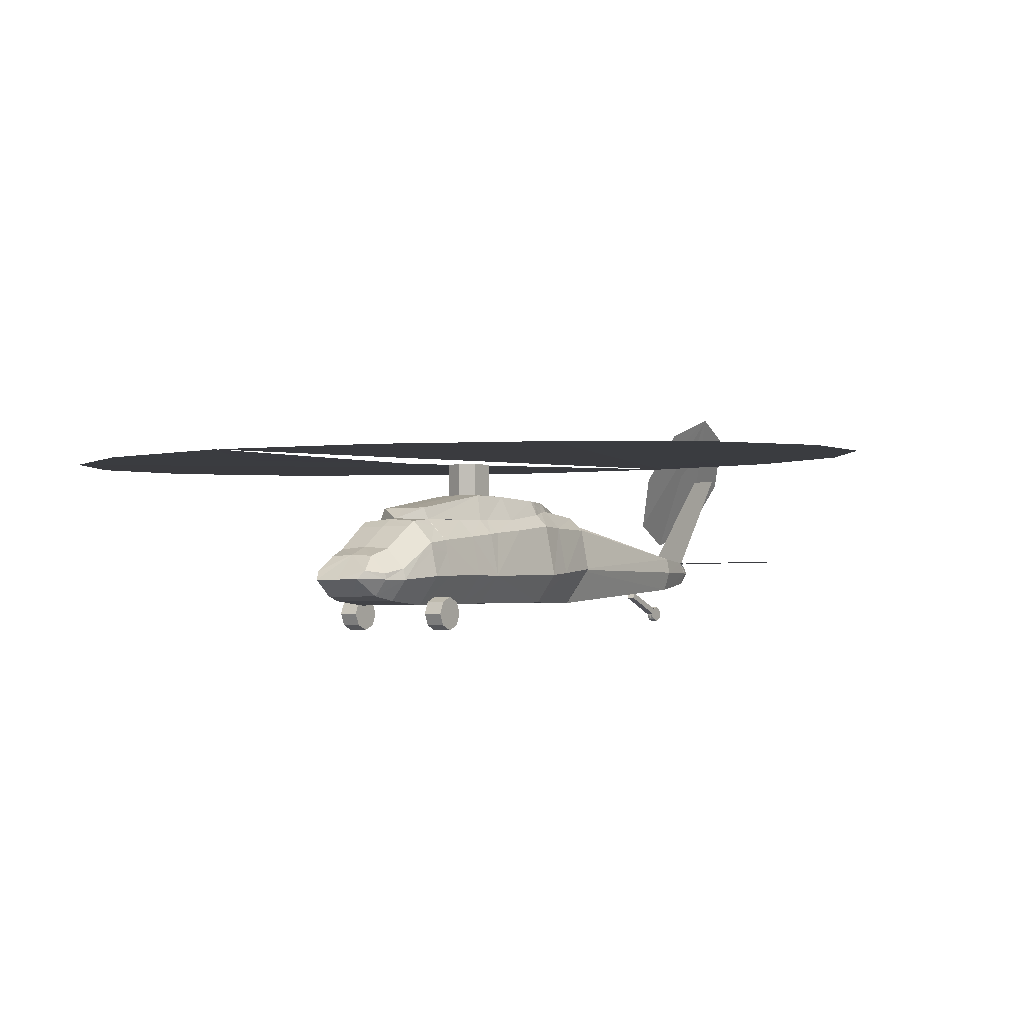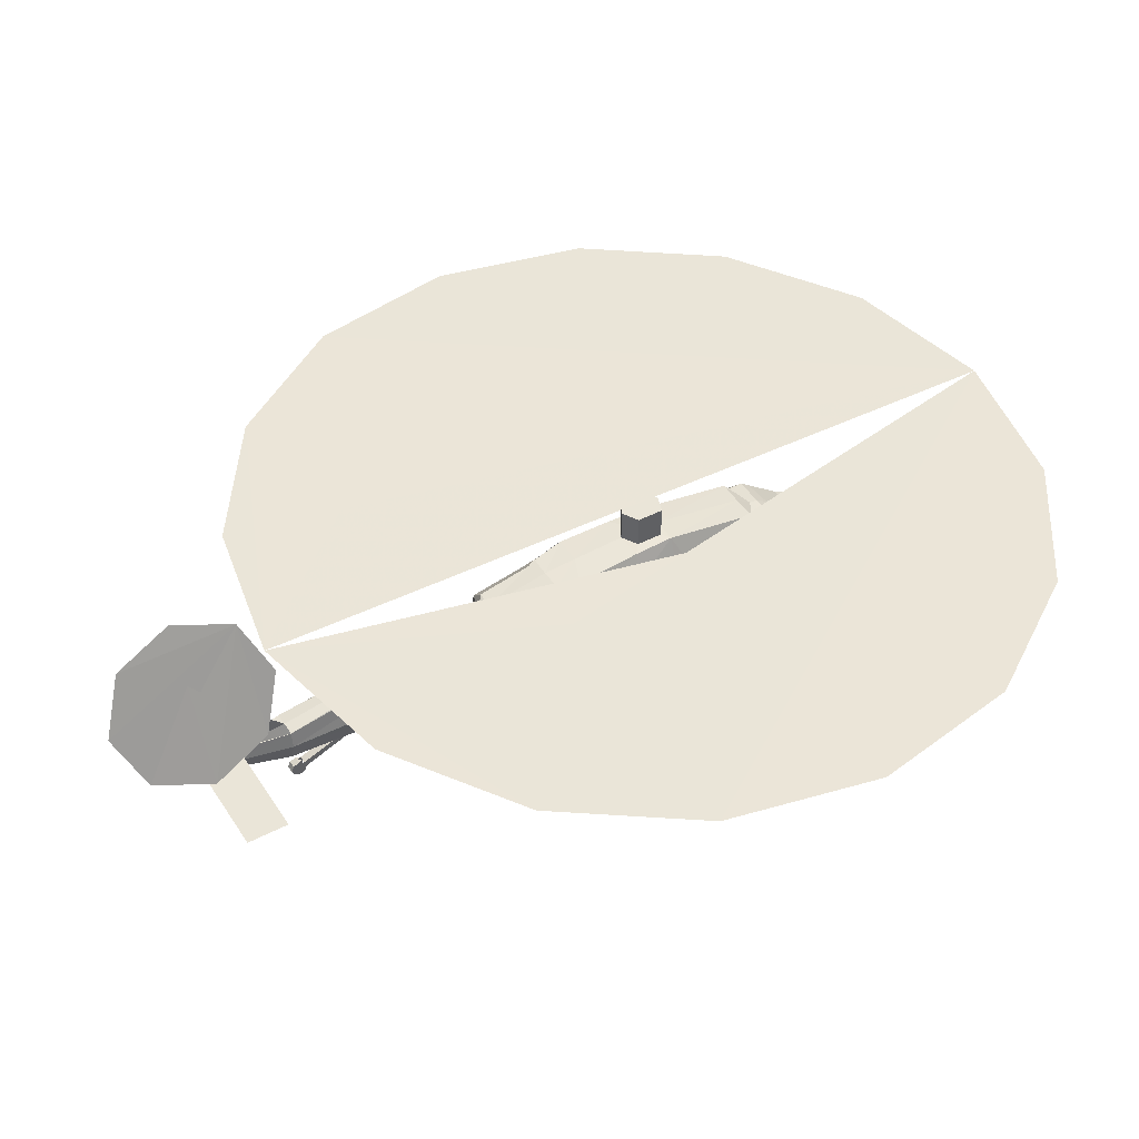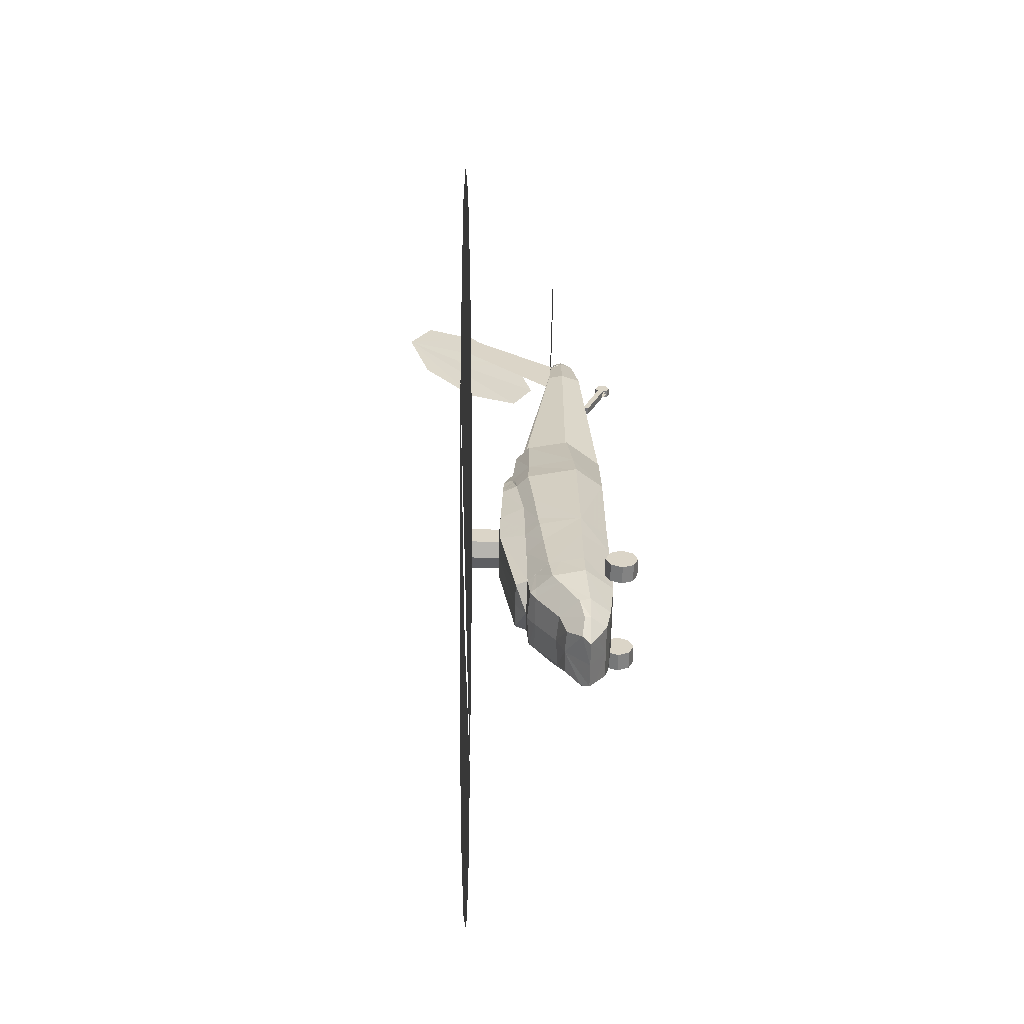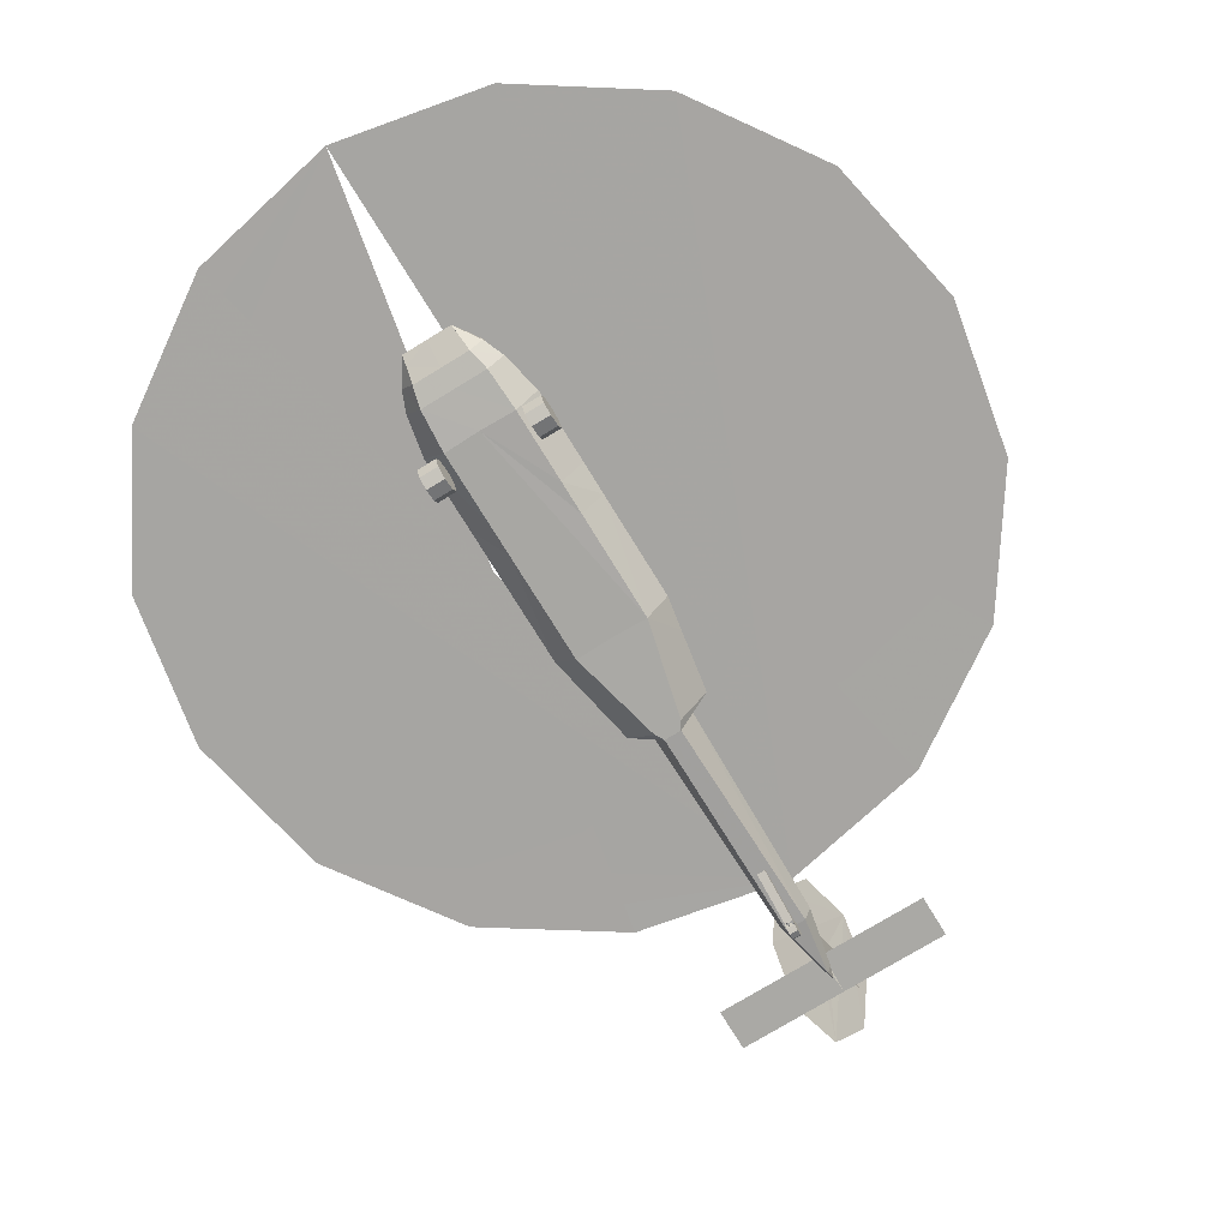
<metadata>
{"format":"obj","ext":"obj","renderer":"f3d","projection":"perspective","resolution":1024,"background":"white","views":[{"elev":-2.6,"azim":-146.3,"up":"+Y"},{"elev":45.4,"azim":59.1,"up":"+Y"},{"elev":-60.7,"azim":-91.1,"up":"+Z"},{"elev":-75.3,"azim":-148.6,"up":"+Y"}]}
</metadata>
<code>
v 0.3802 0.07332 0.2246
v 0.3719 0.07332 0.2449
v 0.3744 0.08395 0.2449
v 0.3806 0.07912 0.2246
v 0.3637 0.07719 0.285
v 0.3686 0.1023 0.284
v 0.371 0.1023 0.2729
v 0.3637 0.07815 0.3091
v 0.3686 0.1013 0.3091
v 0.3802 0.08927 0.5875
v 0.4 0.08927 0.5957
v 0.4106 0.1371 0.5957
v 0.3879 0.1308 0.587
v 0.3922 0.05738 0.2246
v 0.3874 0.05303 0.2449
v 0.4203 0.05738 0.2246
v 0.4203 0.05303 0.2449
v 0.385 0.04916 0.2859
v 0.4203 0.04916 0.285
v 0.4203 0.05303 0.4947
v 0.385 0.05303 0.4957
v 0.385 0.05158 0.3898
v 0.385 0.05061 0.3575
v 0.4203 0.05303 0.5875
v 0.4072 0.05303 0.5875
v 0.4121 0.05303 0.5957
v 0.4203 0.05303 0.5957
v 0.3922 0.08154 0.2081
v 0.3961 0.07332 0.2004
v 0.3947 0.06704 0.2101
v 0.4203 0.07332 0.2004
v 0.3971 0.09603 0.2236
v 0.3927 0.1033 0.2439
v 0.4203 0.1057 0.2449
v 0.4203 0.09748 0.2246
v 0.4483 0.08154 0.2081
v 0.4444 0.07332 0.2004
v 0.3903 0.1313 0.2835
v 0.3913 0.1337 0.3082
v 0.4203 0.1347 0.2932
v 0.4203 0.1337 0.285
v 0.4555 0.05158 0.3898
v 0.4555 0.05061 0.3575
v 0.4768 0.07912 0.3575
v 0.4768 0.07912 0.3898
v 0.4019 0.1444 0.587
v 0.4145 0.141 0.5957
v 0.4203 0.1419 0.5957
v 0.4203 0.1458 0.5875
v 0.3724 0.1226 0.4019
v 0.3724 0.1265 0.4425
v 0.3831 0.1371 0.4425
v 0.385 0.1357 0.4019
v 0.3734 0.1323 0.4942
v 0.3855 0.1444 0.4942
v 0.3961 0.1492 0.5271
v 0.3961 0.1453 0.3082
v 0.3961 0.1613 0.4014
v 0.4203 0.1622 0.4019
v 0.4203 0.1458 0.3091
v 0.3947 0.1613 0.4415
v 0.3922 0.1588 0.4932
v 0.4203 0.1598 0.4942
v 0.4203 0.1622 0.4425
v 0.3995 0.1574 0.5261
v 0.4203 0.1579 0.5271
v 0.4072 0.1047 0.8054
v 0.4203 0.1057 0.8054
v 0.4043 0.08927 0.8054
v 0.4106 0.06946 0.8054
v 0.4203 0.06946 0.8054
v 0.4164 0.08927 0.8619
v 0.4203 0.07719 0.8619
v 0.4169 0.1013 0.8537
v 0.4188 0.1013 0.8619
v 0.4203 0.1013 0.8619
v 0.4203 0.08927 0.874
v 0.4768 0.08154 0.4947
v 0.4555 0.05303 0.4957
v 0.4043 0.1941 0.4333
v 0.4043 0.1941 0.4077
v 0.4043 0.1622 0.4077
v 0.4043 0.1622 0.4333
v 0.4203 0.1941 0.4019
v 0.4768 0.07719 0.285
v 0.4768 0.07815 0.3091
v 0.4555 0.04916 0.2859
v 0.4203 0.2023 0.9388
v 0.4203 0.1985 0.8943
v 0.4686 0.1212 0.3898
v 0.4686 0.1178 0.3575
v 0.3719 0.1212 0.3898
v 0.3855 0.1357 0.3898
v 0.3719 0.1178 0.3575
v 0.3879 0.1347 0.3575
v 0.3855 0.126 0.284
v 0.3913 0.126 0.2753
v 0.4203 0.126 0.2729
v 0.472 0.1013 0.3091
v 0.4696 0.1129 0.3091
v 0.371 0.1129 0.3091
v 0.384 0.126 0.3082
v 0.4241 0.05979 0.744
v 0.4203 0.05979 0.744
v 0.4203 0.06511 0.7464
v 0.4241 0.06511 0.7464
v 0.4241 0.04675 0.7919
v 0.4241 0.04095 0.7894
v 0.4203 0.04095 0.7894
v 0.4203 0.04675 0.7919
v 0.4551 0.126 0.284
v 0.4502 0.1313 0.2835
v 0.4493 0.1337 0.3082
v 0.4565 0.126 0.3082
v 0.4526 0.1347 0.3575
v 0.4493 0.126 0.2753
v 0.4551 0.1357 0.3898
v 0.4555 0.1357 0.4019
v 0.4681 0.1226 0.4019
v 0.4362 0.1622 0.4077
v 0.4362 0.1941 0.4077
v 0.4362 0.1622 0.4333
v 0.4362 0.1941 0.4333
v 0.4241 0.08927 0.8619
v 0.4217 0.1013 0.8619
v 0.4237 0.1013 0.8537
v 0.4333 0.1047 0.8054
v 0.4299 0.06946 0.8054
v 0.4164 0.04675 0.7919
v 0.4164 0.06511 0.7464
v 0.4164 0.04095 0.7894
v 0.4164 0.05979 0.744
v 0.4362 0.08927 0.8054
v 0.3637 0.07912 0.3575
v 0.3637 0.07912 0.3898
v 0.3637 0.08154 0.4947
v 0.4599 0.07912 0.2246
v 0.4662 0.08395 0.2449
v 0.4686 0.07332 0.2449
v 0.4604 0.07332 0.2246
v 0.4696 0.1023 0.2729
v 0.472 0.1023 0.284
v 0.4526 0.1308 0.587
v 0.4299 0.1371 0.5957
v 0.4406 0.08927 0.5957
v 0.4604 0.08927 0.5875
v 0.4531 0.05303 0.2449
v 0.4483 0.05738 0.2246
v 0.4333 0.05303 0.5875
v 0.4285 0.05303 0.5957
v 0.4459 0.06704 0.2101
v 0.4478 0.1033 0.2439
v 0.4435 0.09603 0.2236
v 0.4261 0.141 0.5957
v 0.4386 0.1444 0.587
v 0.4575 0.1371 0.4425
v 0.4681 0.1265 0.4425
v 0.4551 0.1444 0.4942
v 0.4671 0.1323 0.4942
v 0.4444 0.1492 0.5271
v 0.4444 0.1613 0.4014
v 0.4444 0.1453 0.3082
v 0.4459 0.1613 0.4415
v 0.4483 0.1588 0.4932
v 0.441 0.1574 0.5261
v 0.4483 0.1555 0.5005
v 0.4507 0.1502 0.5005
v 0.4517 0.1458 0.5039
v 0.4459 0.1588 0.5043
v 0.4444 0.1579 0.5111
v 0.4517 0.1453 0.5101
v 0.4613 0.1313 0.5271
v 0.4483 0.1477 0.514
v 0.471 0.08395 0.5271
v 0.3695 0.08395 0.5271
v 0.3792 0.1313 0.5271
v 0.4454 0.1531 0.515
v 0.4203 0.1013 0.8943
v 0.5251 0.1013 0.8537
v 0.5251 0.1013 0.8943
v 0.3154 0.1013 0.8537
v 0.3154 0.1013 0.8943
v 0.3951 0.1531 0.515
v 0.3961 0.1579 0.5111
v 0.3922 0.1477 0.514
v 0.3898 0.1502 0.5005
v 0.3922 0.1555 0.5005
v 0.3889 0.1458 0.5039
v 0.3947 0.1588 0.5043
v 0.3889 0.1453 0.5101
v 0.4203 0.1941 0.4425
v 0.4203 0.2106 0.816
v 0.572 0.2096 0.7851
v 0.6996 0.2072 0.6996
v 0.7861 0.2033 0.5715
v 0.8155 0.1985 0.4208
v 0.7861 0.1936 0.2695
v 0.6996 0.1893 0.1415
v 0.572 0.1869 0.05593
v 0.4203 0.1864 0.025
v 0.4048 0.2724 0.8943
v 0.4145 0.2507 0.9513
v 0.4362 0.1985 0.975
v 0.458 0.1458 0.9513
v 0.4681 0.1241 0.8943
v 0.458 0.1458 0.8368
v 0.4362 0.1985 0.8136
v 0.4145 0.2507 0.8368
v 0.2685 0.2096 0.7851
v 0.141 0.2072 0.6996
v 0.05448 0.2033 0.5715
v 0.025 0.1985 0.4208
v 0.05448 0.1936 0.2695
v 0.141 0.1893 0.1415
v 0.2685 0.1869 0.05593
v 0.4241 0.04916 0.7972
v 0.4241 0.04675 0.803
v 0.4241 0.04095 0.8054
v 0.4241 0.03563 0.803
v 0.4241 0.03322 0.7972
v 0.4241 0.03563 0.7919
v 0.4203 0.03563 0.7919
v 0.4203 0.03322 0.7972
v 0.4203 0.03563 0.803
v 0.4203 0.04095 0.8054
v 0.4203 0.04675 0.803
v 0.4203 0.04916 0.7972
v 0.4623 0.04095 0.285
v 0.4623 0.02983 0.2898
v 0.4623 0.025 0.3009
v 0.4623 0.02983 0.3125
v 0.4623 0.04095 0.3173
v 0.4623 0.05254 0.3125
v 0.4623 0.05738 0.3009
v 0.4623 0.05254 0.2898
v 0.4807 0.05254 0.2898
v 0.4807 0.05738 0.3009
v 0.4807 0.05254 0.3125
v 0.4807 0.04095 0.3173
v 0.4807 0.02983 0.3125
v 0.4807 0.025 0.3009
v 0.4807 0.02983 0.2898
v 0.4807 0.04095 0.285
v 0.3599 0.05254 0.2898
v 0.3599 0.05738 0.3009
v 0.3782 0.05738 0.3009
v 0.3782 0.05254 0.2898
v 0.3599 0.05254 0.3125
v 0.3782 0.05254 0.3125
v 0.4164 0.04095 0.8054
v 0.4164 0.03563 0.803
v 0.3599 0.04095 0.3173
v 0.3782 0.04095 0.3173
v 0.3599 0.02983 0.3125
v 0.3782 0.02983 0.3125
v 0.4164 0.04675 0.803
v 0.4164 0.03322 0.7972
v 0.3599 0.025 0.3009
v 0.3782 0.025 0.3009
v 0.3599 0.02983 0.2898
v 0.3782 0.02983 0.2898
v 0.3599 0.04095 0.285
v 0.3782 0.04095 0.285
v 0.4164 0.03563 0.7919
v 0.4164 0.04916 0.7972
v 0.4705 0.1096 0.284
v 0.37 0.1096 0.284
f 1 2 3
f 2 5 6
f 5 8 9
f 10 11 12
f 14 15 2
f 16 17 15
f 15 18 5
f 17 19 18
f 19 20 21
f 20 24 25
f 26 11 10
f 10 25 26
f 26 25 24
f 28 29 1
f 14 1 29
f 29 31 16
f 30 16 14
f 32 33 34
f 4 3 33
f 35 36 37
f 3 7 33
f 38 39 40
f 42 43 44
f 46 47 48
f 13 12 47
f 28 32 35
f 32 28 4
f 50 51 52
f 51 54 55
f 56 46 49
f 57 58 59
f 53 52 61
f 61 62 63
f 52 55 62
f 40 57 60
f 40 39 57
f 56 49 65
f 66 65 49
f 48 47 67
f 67 12 11
f 47 12 67
f 11 26 70
f 26 27 71
f 72 69 70
f 70 71 73
f 68 67 74
f 77 75 72
f 77 72 73
f 78 79 42
f 80 81 82
f 81 84 59
f 85 86 44
f 90 45 44
f 92 50 53
f 94 92 93
f 96 38 97
f 97 38 41
f 91 44 86
f 101 94 95
f 102 39 38
f 103 104 105
f 103 106 107
f 104 103 108
f 106 105 110
f 111 112 113
f 114 113 115
f 98 41 112
f 116 112 111
f 115 117 90
f 117 118 119
f 120 59 84
f 122 120 121
f 73 124 77
f 124 125 77
f 77 125 76
f 73 71 128
f 129 110 105
f 109 131 132
f 131 129 130
f 73 128 133
f 130 105 104
f 101 9 8
f 94 134 135
f 18 23 134
f 135 22 21
f 135 134 23
f 31 29 28
f 137 138 139
f 138 141 142
f 142 99 86
f 143 144 145
f 140 139 147
f 148 147 17
f 139 85 87
f 147 87 19
f 87 42 43
f 79 149 24
f 146 145 150
f 150 149 146
f 27 24 149
f 137 140 37
f 151 37 140
f 151 16 31
f 148 16 151
f 35 34 152
f 153 152 138
f 128 71 27
f 152 141 138
f 41 40 113
f 133 128 150
f 49 48 154
f 155 154 144
f 35 153 36
f 137 36 153
f 118 156 157
f 156 158 159
f 49 155 160
f 60 59 161
f 161 163 156
f 64 63 164
f 163 164 158
f 60 162 40
f 162 113 40
f 165 49 160
f 49 165 66
f 68 127 154
f 133 145 144
f 127 144 154
f 164 166 167
f 167 168 158
f 164 169 166
f 63 66 165
f 165 170 169
f 59 120 161
f 120 122 163
f 122 64 163
f 162 161 117
f 161 118 117
f 158 171 172
f 171 160 155
f 171 173 160
f 158 168 171
f 78 174 79
f 174 146 149
f 92 135 50
f 135 136 51
f 136 54 51
f 136 175 176
f 175 10 13
f 124 126 125
f 124 133 127
f 170 165 177
f 165 160 173
f 159 172 174
f 172 143 146
f 119 45 90
f 119 157 78
f 157 159 78
f 183 65 184
f 183 185 56
f 74 67 69
f 55 186 187
f 55 188 186
f 187 189 62
f 62 65 189
f 189 184 65
f 58 82 59
f 58 61 83
f 61 64 83
f 39 95 93
f 93 53 58
f 54 176 190
f 176 13 46
f 56 185 190
f 190 188 55
f 21 175 136
f 21 25 10
f 84 81 80
f 107 110 109
f 191 80 83
f 191 123 121
f 131 109 110
f 64 122 123
f 169 170 177
f 168 173 171
f 187 186 188
f 190 185 188
f 107 216 217
f 223 222 221
f 224 223 220
f 225 224 219
f 226 225 218
f 227 226 217
f 110 227 216
f 228 229 230
f 236 237 238
f 228 235 236
f 229 228 243
f 230 229 242
f 231 230 241
f 232 231 240
f 233 232 239
f 234 233 238
f 235 234 237
f 244 245 246
f 245 248 249
f 250 251 224
f 248 252 253
f 252 254 255
f 256 250 225
f 251 257 223
f 254 258 259
f 258 260 261
f 260 262 263
f 262 244 247
f 257 264 222
f 262 260 258
f 247 246 249
f 131 264 257
f 129 265 227
f 265 256 226
f 152 116 111
f 141 266 142
f 142 266 100
f 9 101 267
f 6 267 7
f 7 267 96
f 267 101 102
f 33 97 98
f 34 98 116
f 111 114 100
f 68 76 88
f 89 76 88
f 180 126 179
f 182 181 74
f 192 193 194
f 200 198 199
f 201 203 202
f 208 206 207
f 192 210 209
f 200 215 214
f 1 3 4
f 2 6 7
f 2 7 3
f 5 9 6
f 10 12 13
f 14 2 1
f 16 15 14
f 15 5 2
f 17 18 15
f 19 21 22
f 19 22 23
f 19 23 18
f 20 25 21
f 26 24 27
f 28 1 4
f 14 29 30
f 29 16 30
f 32 34 35
f 4 33 32
f 35 37 31
f 38 40 41
f 42 44 45
f 46 48 49
f 13 47 46
f 50 52 53
f 51 55 52
f 57 59 60
f 53 61 58
f 61 63 64
f 52 62 61
f 48 67 68
f 67 11 69
f 11 70 69
f 26 71 70
f 72 70 73
f 68 74 75
f 78 42 45
f 80 82 83
f 81 59 82
f 85 44 43
f 85 43 87
f 90 44 91
f 92 53 93
f 94 93 95
f 97 41 98
f 91 86 99
f 91 99 100
f 101 95 39
f 101 39 102
f 102 38 96
f 103 105 106
f 103 107 108
f 104 108 109
f 106 110 107
f 111 113 114
f 114 115 91
f 114 91 100
f 98 112 116
f 115 90 91
f 117 119 90
f 120 84 121
f 122 121 123
f 76 126 127
f 129 105 130
f 109 132 104
f 131 130 132
f 73 133 124
f 130 104 132
f 101 8 134
f 101 134 94
f 94 135 92
f 18 134 8
f 18 8 5
f 135 21 136
f 135 23 22
f 31 28 35
f 137 139 140
f 138 142 85
f 138 85 139
f 142 86 85
f 143 145 146
f 140 147 148
f 148 17 16
f 139 87 147
f 147 19 17
f 87 42 79
f 87 79 20
f 87 20 19
f 79 24 20
f 27 149 150
f 137 37 36
f 151 140 148
f 151 31 37
f 35 152 153
f 153 138 137
f 128 27 150
f 41 113 112
f 133 150 145
f 49 154 155
f 155 144 143
f 118 157 119
f 156 159 157
f 60 161 162
f 161 156 118
f 64 164 163
f 163 158 156
f 68 154 48
f 133 144 127
f 164 167 158
f 63 165 169
f 63 169 164
f 120 163 161
f 162 117 115
f 162 115 113
f 158 172 159
f 171 155 143
f 171 143 172
f 174 149 79
f 135 51 50
f 136 176 54
f 175 13 176
f 124 127 126
f 165 173 177
f 159 174 78
f 172 146 174
f 119 78 45
f 183 56 65
f 74 69 72
f 55 187 62
f 62 65 66
f 62 66 63
f 58 83 82
f 39 93 58
f 39 58 57
f 54 190 55
f 176 46 56
f 176 56 190
f 21 10 175
f 84 80 191
f 191 83 64
f 191 121 84
f 64 123 191
f 169 177 173
f 169 173 168
f 169 168 167
f 169 167 166
f 187 188 185
f 187 185 183
f 187 183 184
f 187 184 189
f 107 217 218
f 107 218 219
f 107 219 220
f 107 220 221
f 107 221 108
f 222 108 221
f 223 221 220
f 224 220 219
f 225 219 218
f 226 218 217
f 227 217 216
f 228 230 231
f 228 231 232
f 228 232 233
f 228 233 234
f 228 234 235
f 236 238 239
f 236 239 240
f 236 240 241
f 236 241 242
f 236 242 243
f 228 236 243
f 229 243 242
f 230 242 241
f 231 241 240
f 232 240 239
f 233 239 238
f 234 238 237
f 235 237 236
f 244 246 247
f 245 249 246
f 250 224 225
f 248 253 249
f 252 255 253
f 256 225 226
f 251 223 224
f 254 259 255
f 258 261 259
f 260 263 261
f 262 247 263
f 257 222 223
f 262 258 254
f 262 254 252
f 262 252 248
f 262 248 245
f 262 245 244
f 264 109 222
f 247 249 253
f 247 253 255
f 247 255 259
f 247 259 261
f 247 261 263
f 131 257 251
f 131 251 250
f 131 250 256
f 131 256 265
f 131 265 129
f 265 226 227
f 152 111 266
f 152 266 141
f 142 100 99
f 9 267 6
f 7 96 97
f 7 97 33
f 267 102 96
f 33 98 34
f 34 116 152
f 111 100 266
f 68 88 89
f 89 68 76
f 178 126 179
f 178 179 180
f 180 125 126
f 180 178 125
f 178 181 74
f 178 182 181
f 182 74 75
f 182 75 178
f 192 194 195
f 192 196 195
f 192 197 196
f 192 198 197
f 192 199 198
f 200 197 198
f 200 196 197
f 200 195 196
f 200 194 195
f 200 193 194
f 201 204 203
f 201 204 205
f 201 206 205
f 201 207 206
f 201 208 207
f 208 205 206
f 208 205 204
f 208 203 204
f 208 202 203
f 208 201 202
f 192 211 210
f 192 211 212
f 192 212 213
f 192 213 214
f 192 214 215
f 192 215 200
f 200 214 213
f 200 213 212
f 200 212 211
f 200 211 210
f 200 210 209
f 200 209 192

</code>
